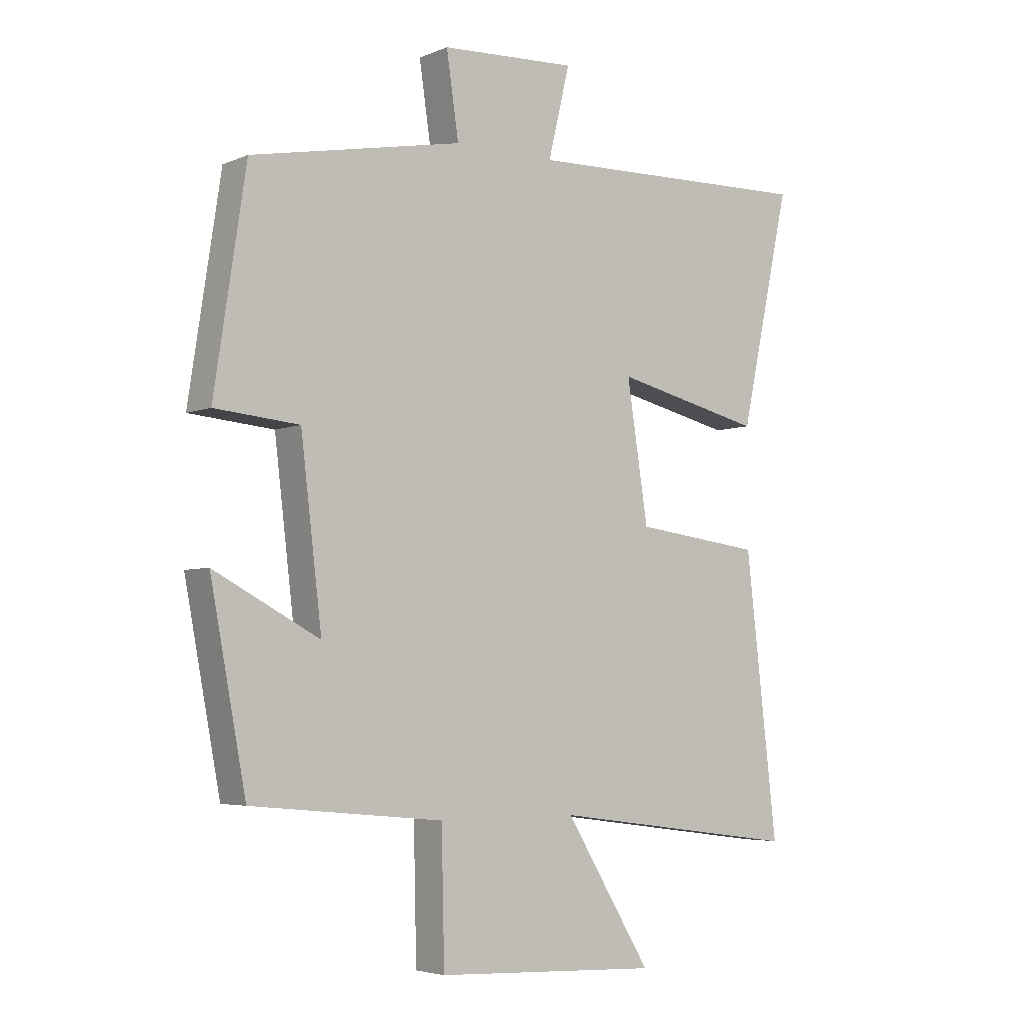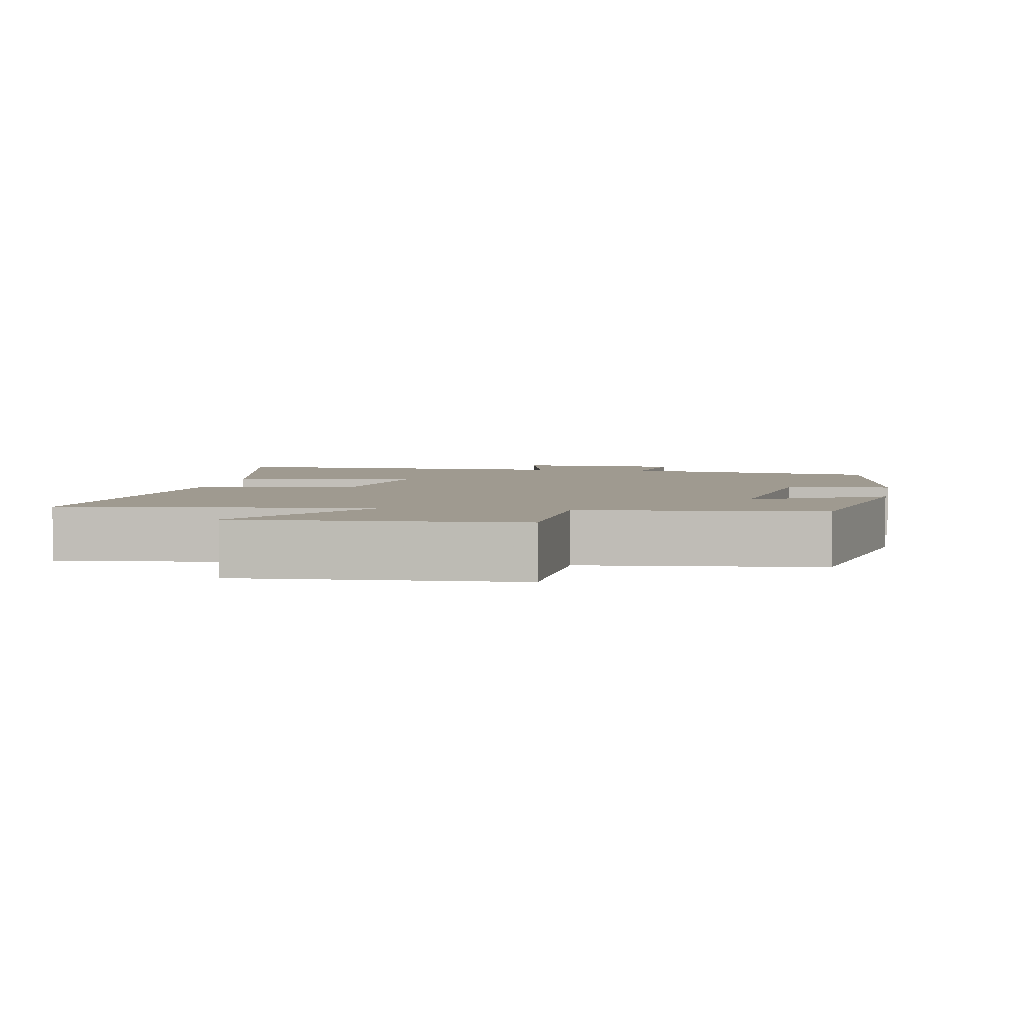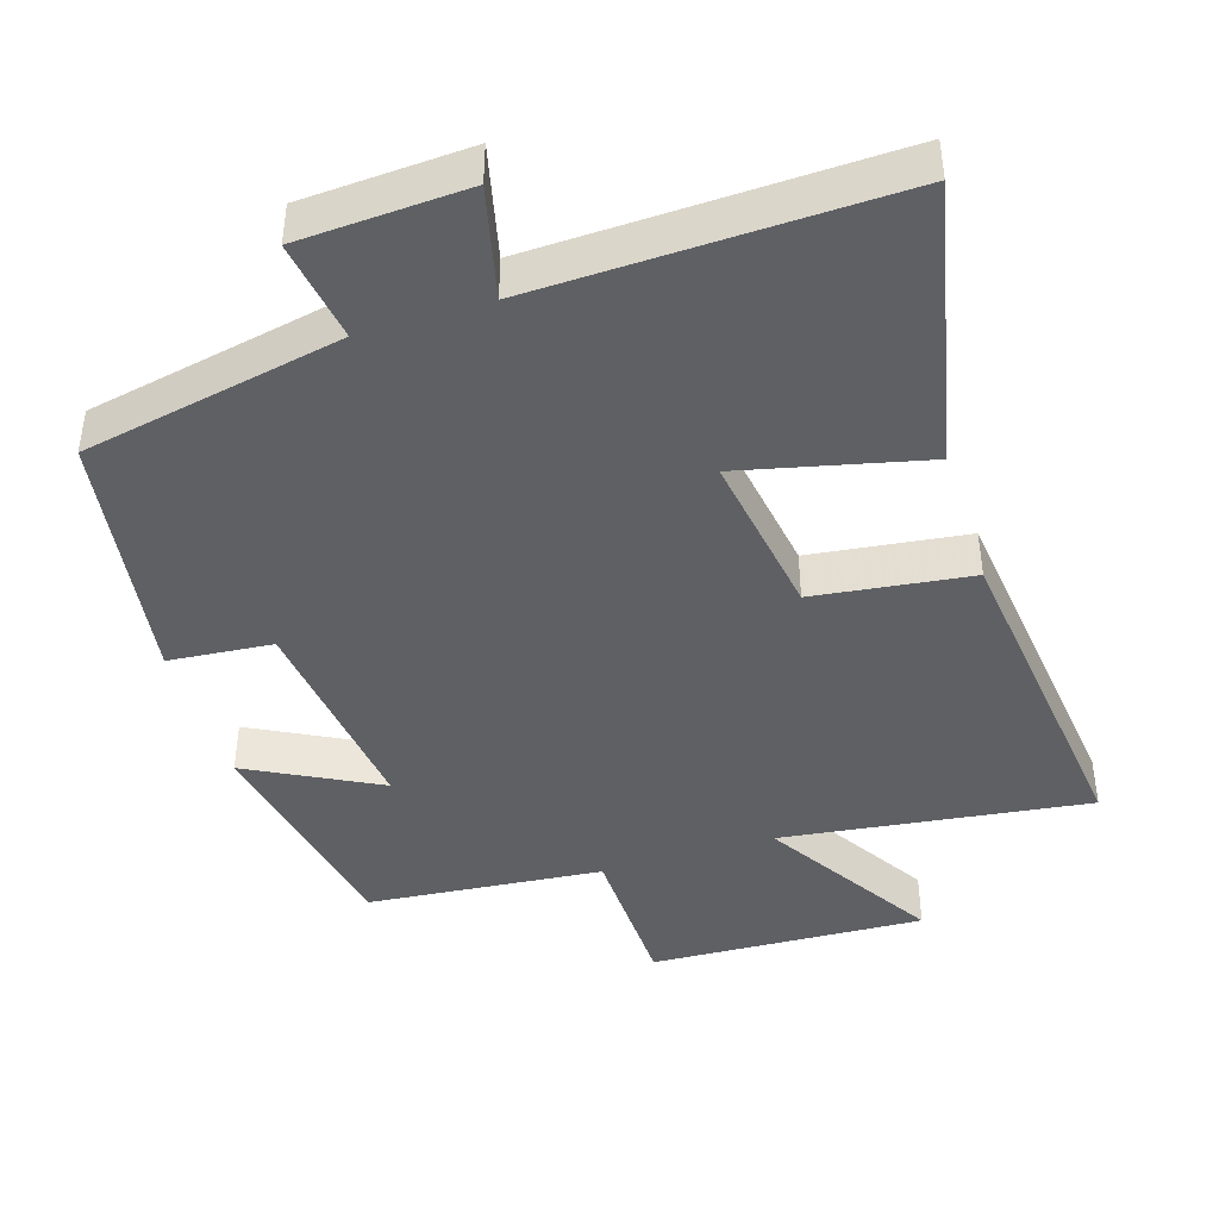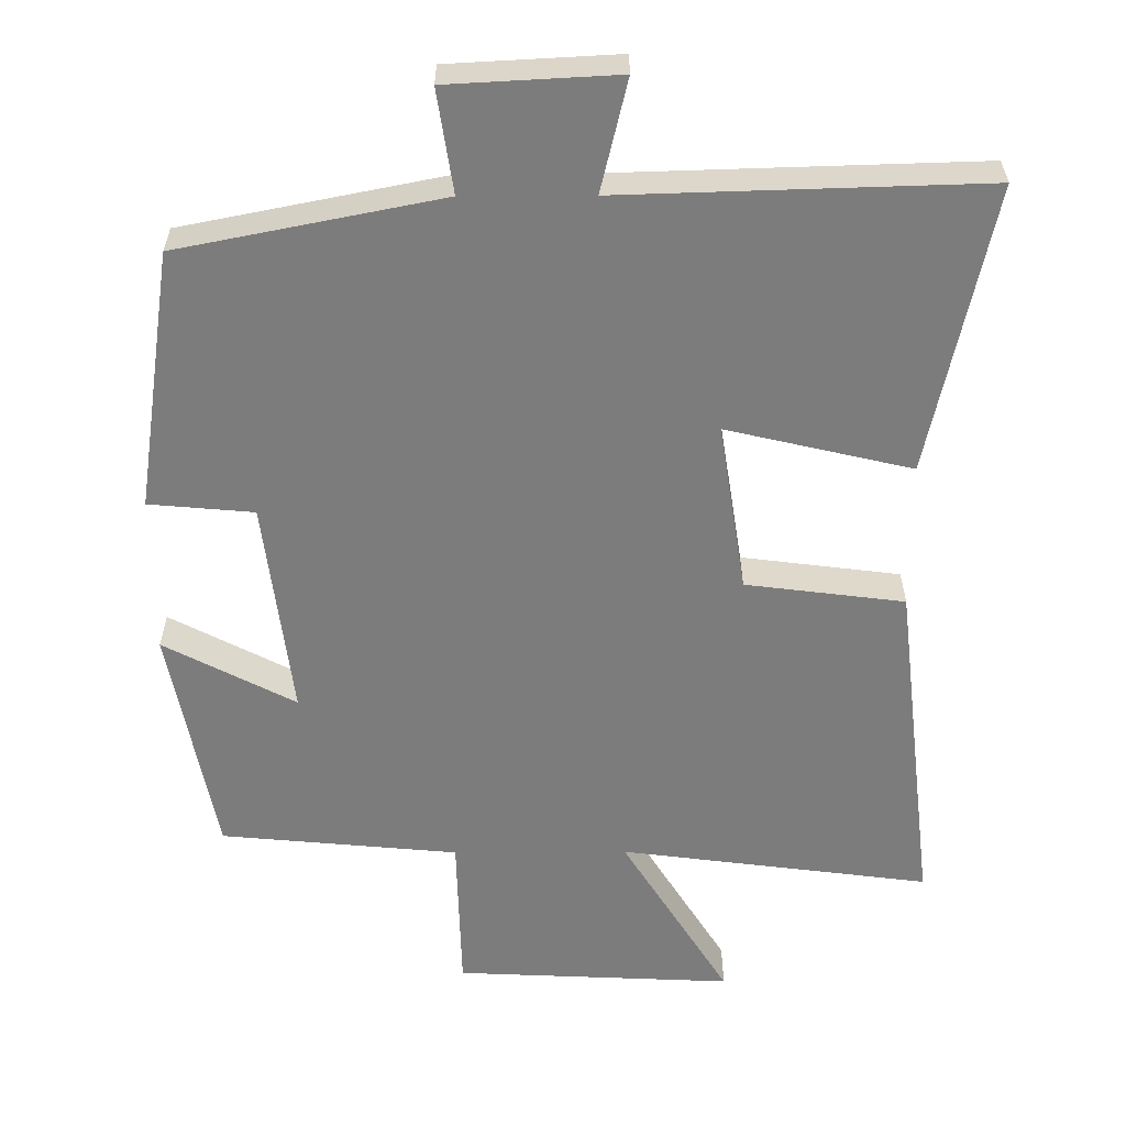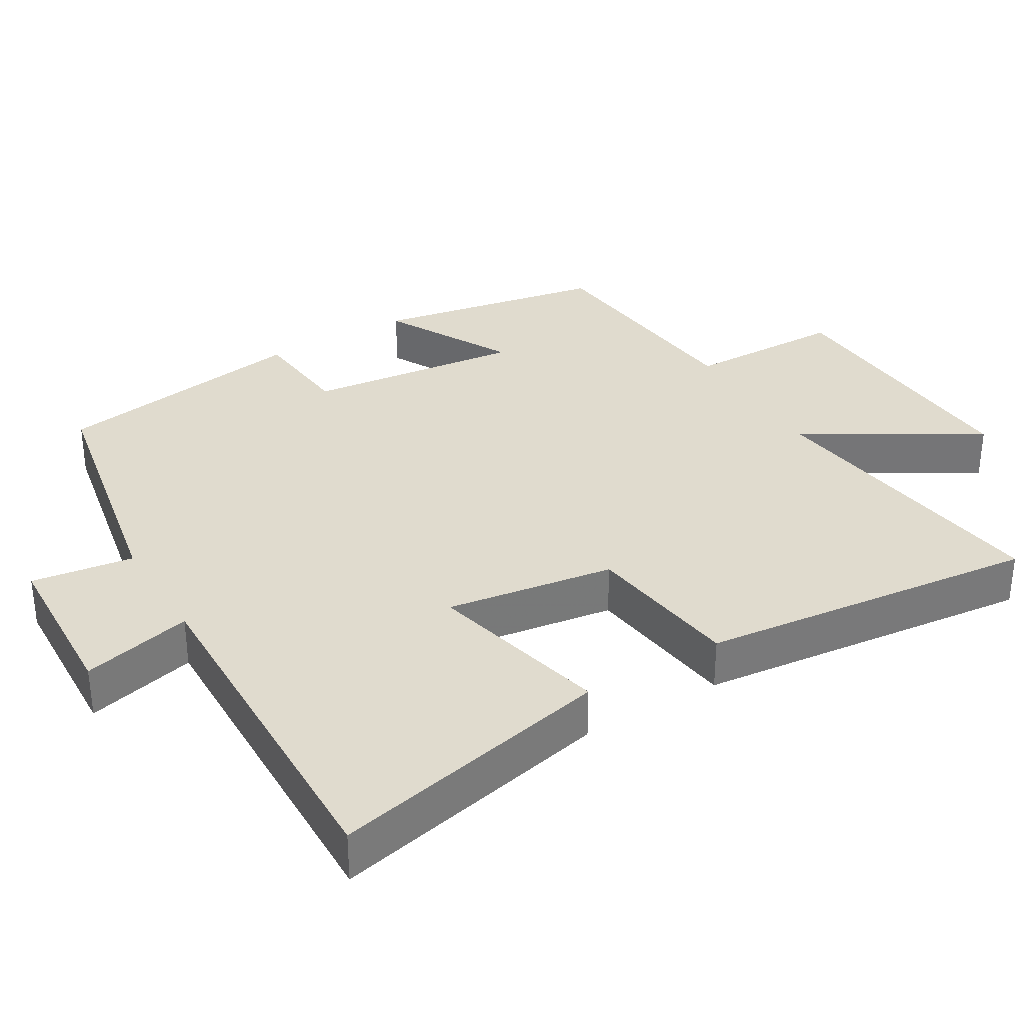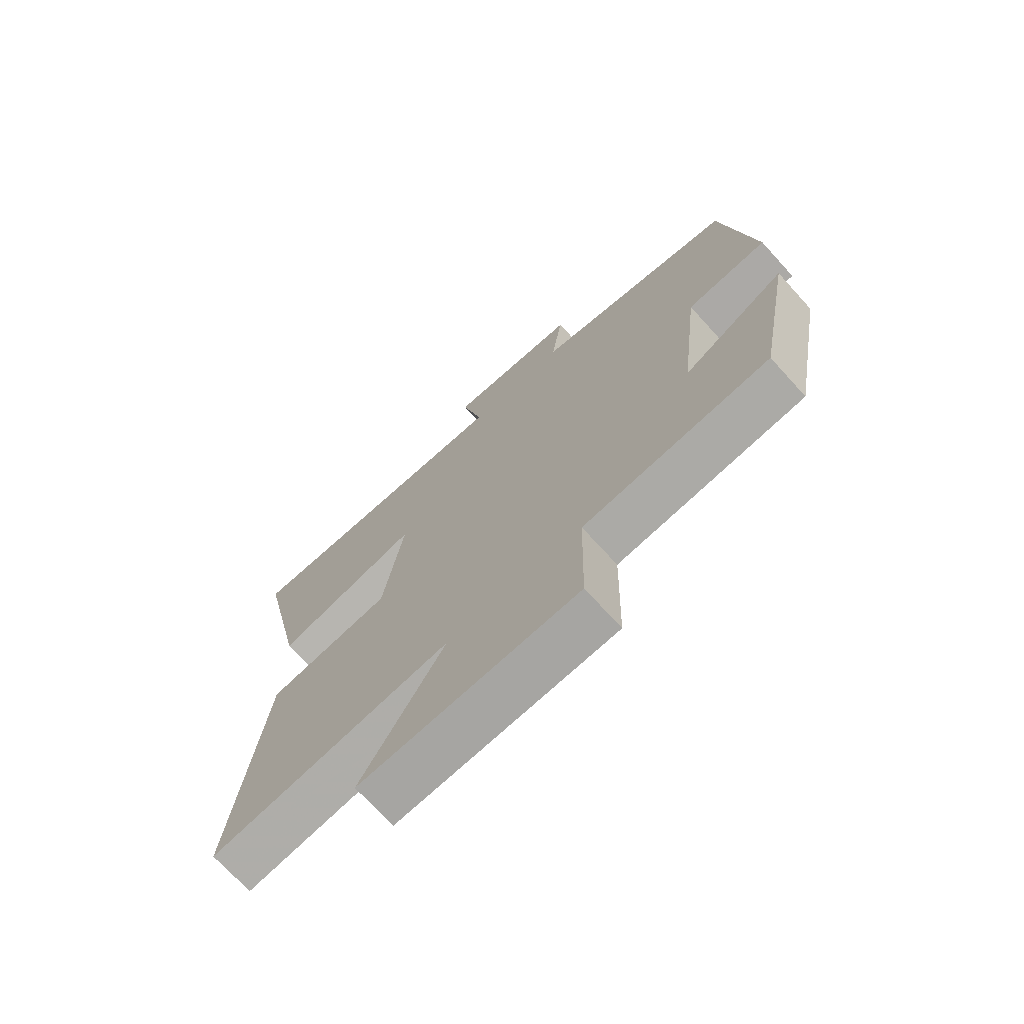
<metadata>
{"format":"obj","ext":"obj","renderer":"f3d","projection":"perspective","resolution":1024,"background":"white","views":[{"elev":-4.6,"azim":-37.5,"up":"+Z"},{"elev":3.9,"azim":-170.0,"up":"+Y"},{"elev":-42.9,"azim":17.6,"up":"+Y"},{"elev":-58.8,"azim":0.3,"up":"+Y"},{"elev":33.4,"azim":58.9,"up":"+Y"},{"elev":-71.7,"azim":-137.7,"up":"+Z"}]}
</metadata>
<code>
v 0.554 0.07 -0.556
v 0.128 0.07 -0.5
v 0.275 0.07 -0.739
v -0.107 0.07 -0.721
v -0.112 0.07 -0.5
v -0.439 0.07 -0.469
v -0.5 0.07 -0.147
v -0.32 0.07 -0.242
v -0.356 0.07 0.058
v -0.5 0.07 0.071
v -0.446 0.07 0.429
v -0.085 0.07 0.5
v -0.106 0.07 0.642
v 0.126 0.07 0.654
v 0.089 0.07 0.5
v 0.586 0.07 0.514
v 0.5 0.07 0.118
v 0.246 0.07 0.178
v 0.282 0.07 -0.056
v 0.5 0.07 -0.084
v 0.554 0 -0.556
v 0.128 0 -0.5
v 0.275 0 -0.739
v -0.107 0 -0.721
v -0.112 0 -0.5
v -0.439 0 -0.469
v -0.5 0 -0.147
v -0.32 0 -0.242
v -0.356 0 0.058
v -0.5 0 0.071
v -0.446 0 0.429
v -0.085 0 0.5
v -0.106 0 0.642
v 0.126 0 0.654
v 0.089 0 0.5
v 0.586 0 0.514
v 0.5 0 0.118
v 0.246 0 0.178
v 0.282 0 -0.056
v 0.5 0 -0.084
f 19 20 1 2
f 18 19 2
f 15 16 17 18
f 15 18 2
f 12 13 14 15
f 11 12 15
f 10 11 15
f 9 10 15
f 8 9 15 2
f 7 8 2
f 6 7 2
f 5 6 2
f 2 3 4 5
f 22 21 40 39
f 22 39 38
f 38 37 36 35
f 22 38 35
f 35 34 33 32
f 35 32 31
f 35 31 30
f 35 30 29
f 22 35 29 28
f 22 28 27
f 22 27 26
f 22 26 25
f 25 24 23 22
f 1 21 22 2
f 2 22 23 3
f 3 23 24 4
f 4 24 25 5
f 5 25 26 6
f 6 26 27 7
f 7 27 28 8
f 8 28 29 9
f 9 29 30 10
f 10 30 31 11
f 11 31 32 12
f 12 32 33 13
f 13 33 34 14
f 14 34 35 15
f 15 35 36 16
f 16 36 37 17
f 17 37 38 18
f 18 38 39 19
f 19 39 40 20
f 20 40 21 1

</code>
